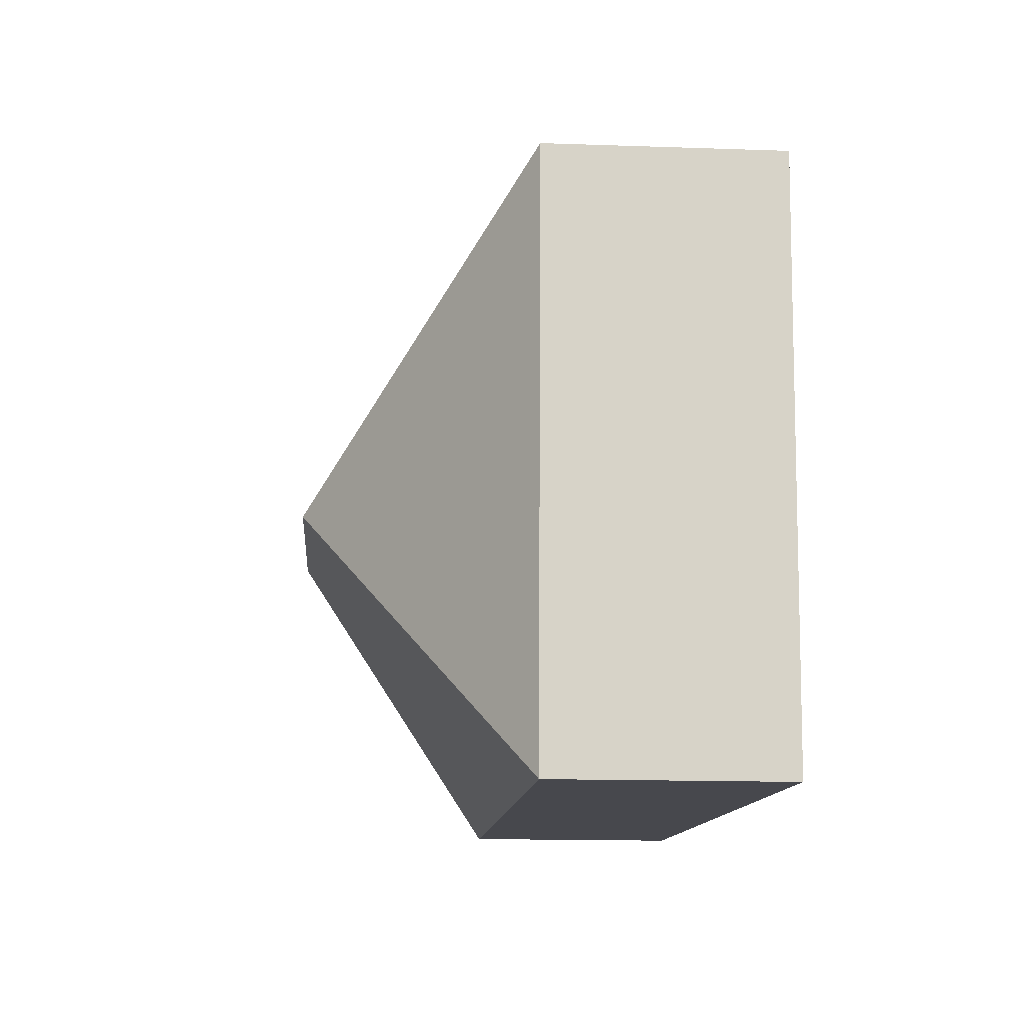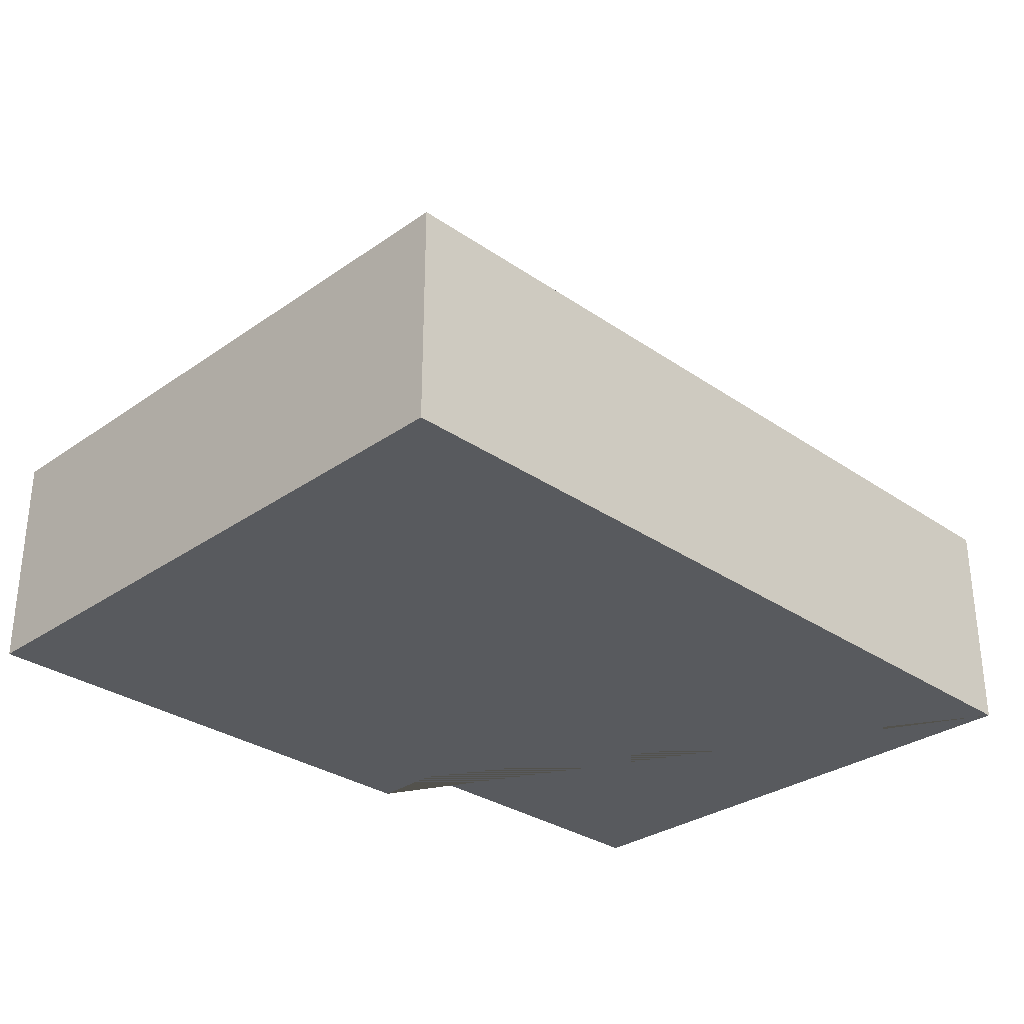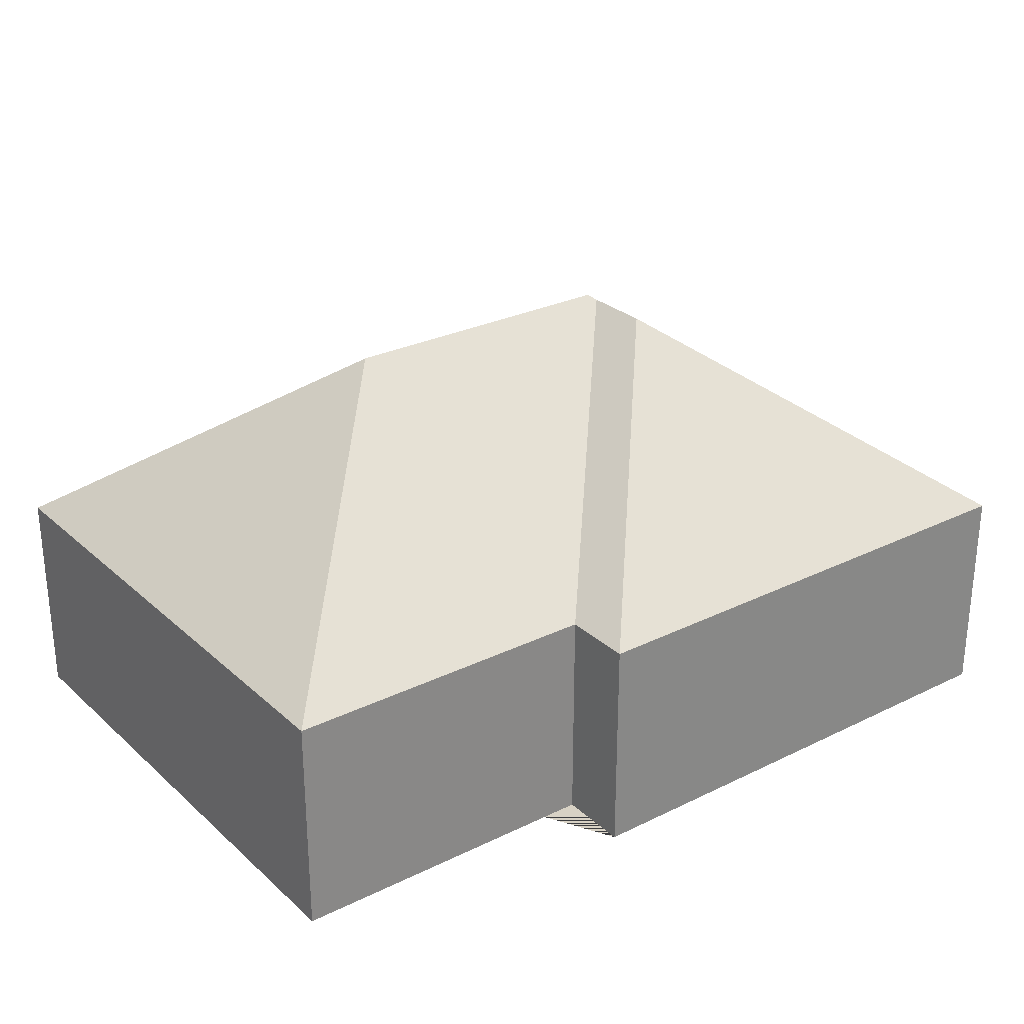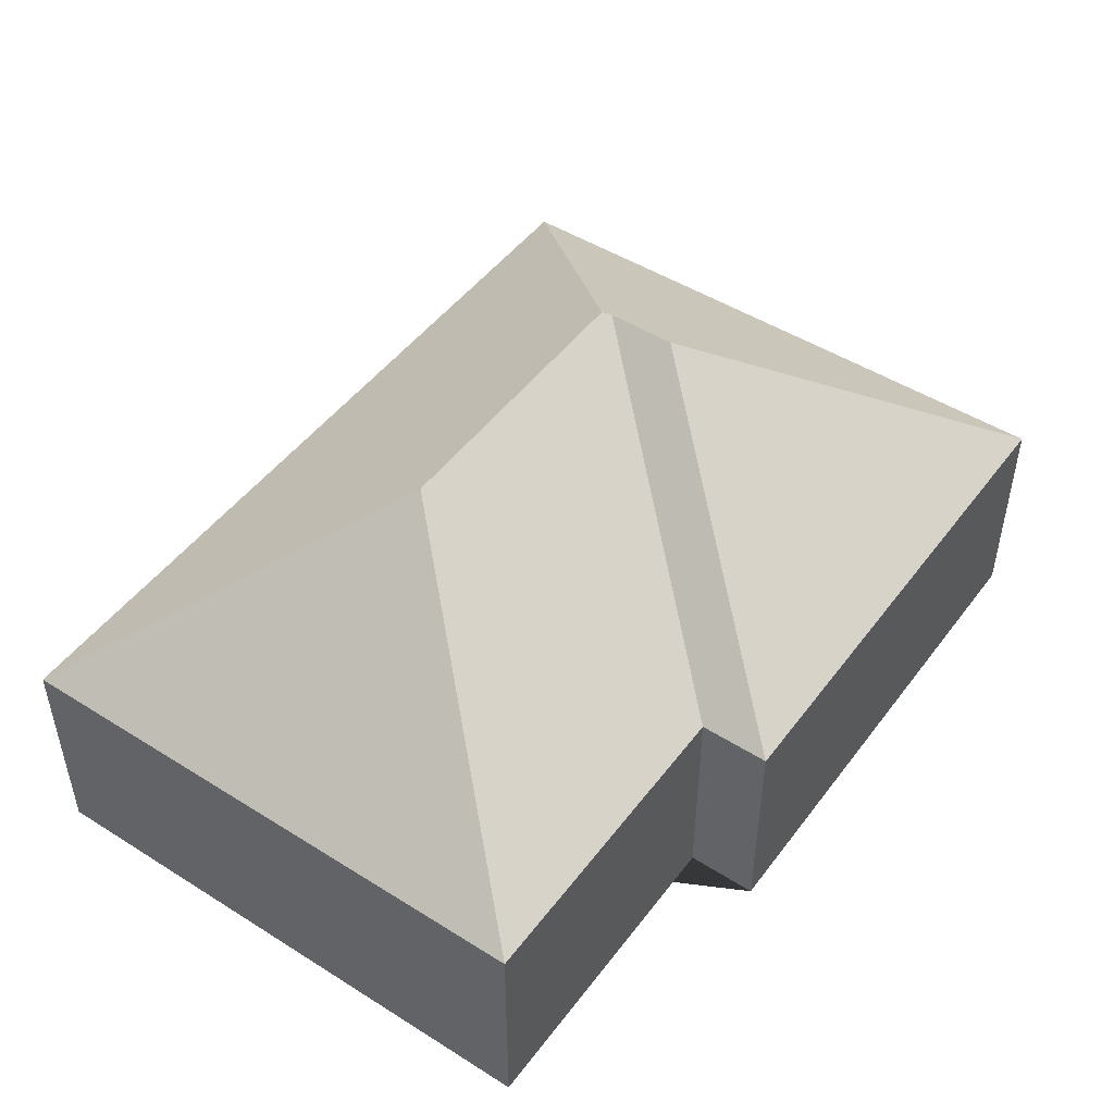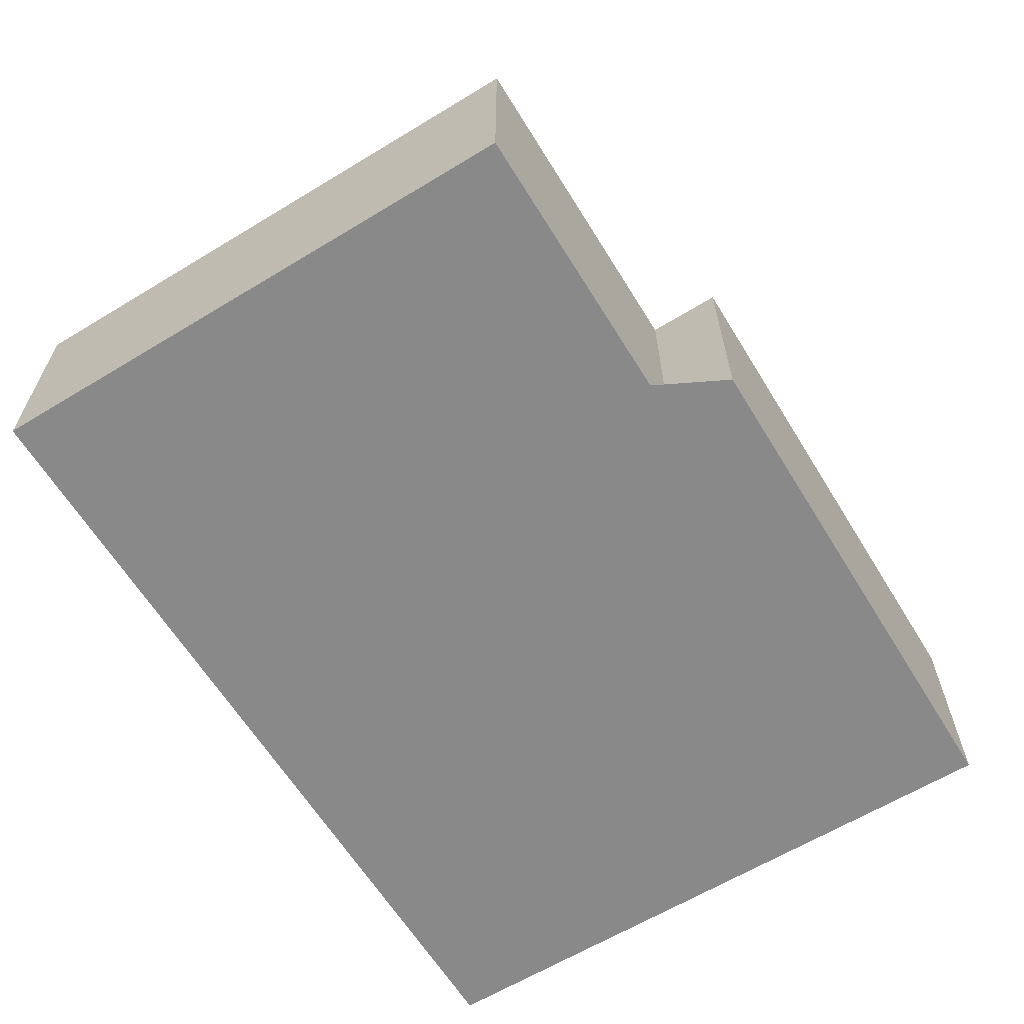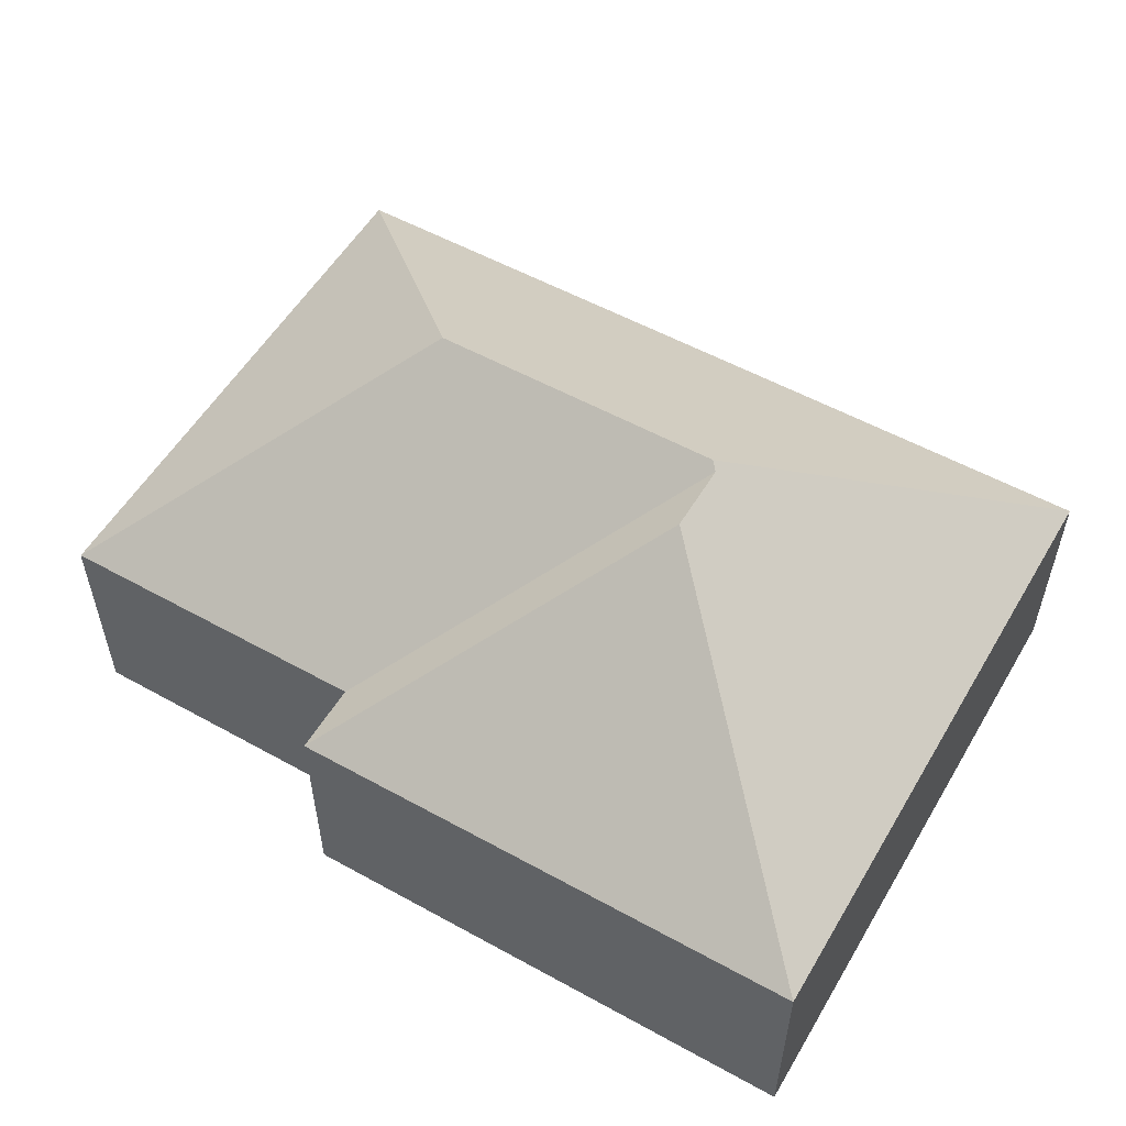
<metadata>
{"format":"obj","ext":"obj","renderer":"f3d","projection":"perspective","resolution":1024,"background":"white","views":[{"elev":-15.4,"azim":-94.2,"up":"+Z"},{"elev":-30.6,"azim":131.6,"up":"+Y"},{"elev":27.7,"azim":-40.5,"up":"+Y"},{"elev":48.2,"azim":-58.5,"up":"+Y"},{"elev":-63.0,"azim":-62.1,"up":"+Y"},{"elev":54.9,"azim":26.6,"up":"+Y"}]}
</metadata>
<code>
o CG10_500_040070_0062
v 26.67 75 -242.2
v 14.78 75 -53.82
v 110.7 144.9 -144.5
v 121.9 75 -22.64
v 123.6 75 -46.6
v 213.3 143.2 -135.4
v 211.1 145 -138
v 211.8 143.3 -111.8
v 299.4 75 -11.44
v 312.8 75 -224.2
v 26.67 0 -242.2
v 14.78 0 -53.82
v 123.6 0 -46.6
v 121.9 0 -22.64
v 299.4 0 -11.44
v 312.8 0 -224.2
f 2 3 1
f 3 7 10 1
f 6 7 10 9 8
f 6 5 4 8
f 8 9 4
f 5 6 7 3 2
f 11 12 13 14 15 16
f 1 11 12 2
f 2 12 13 5
f 5 13 14 4
f 4 14 15 9
f 9 15 16 10
f 10 16 11 1

</code>
